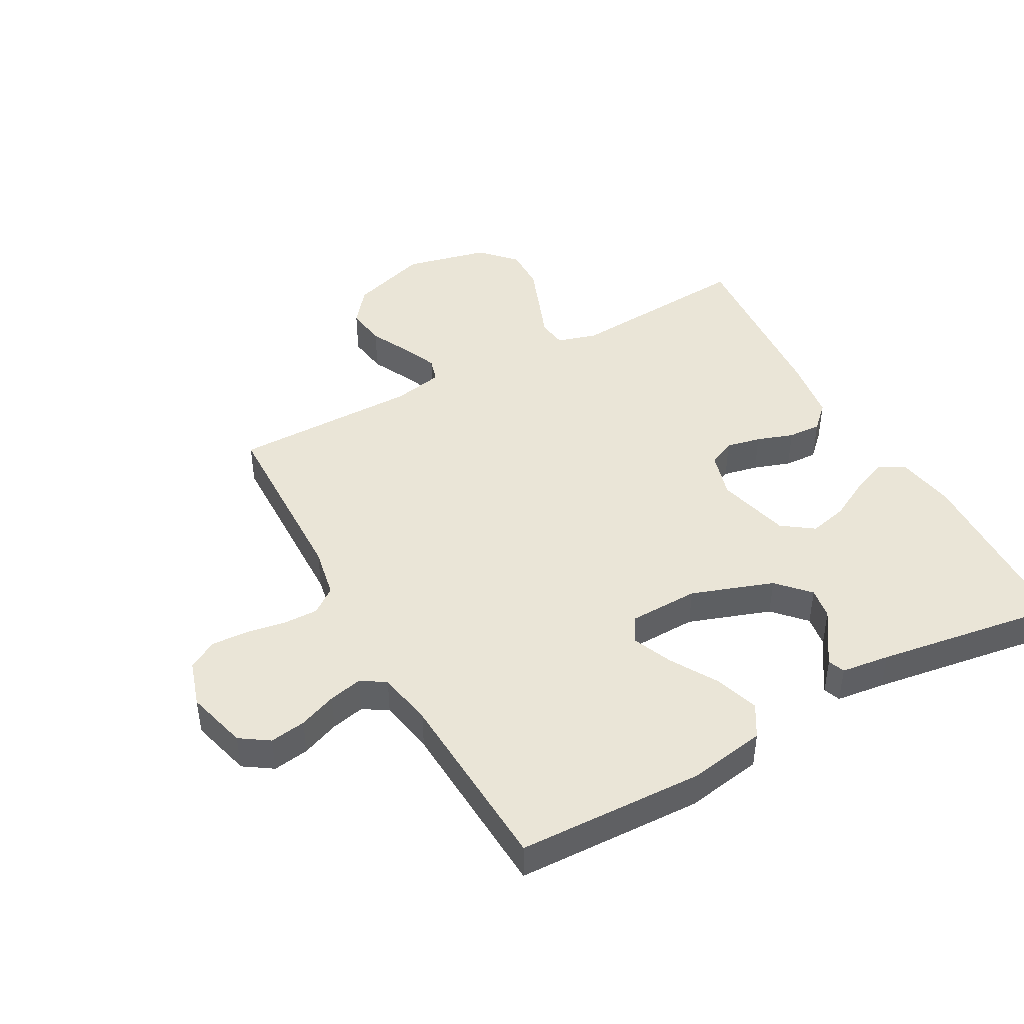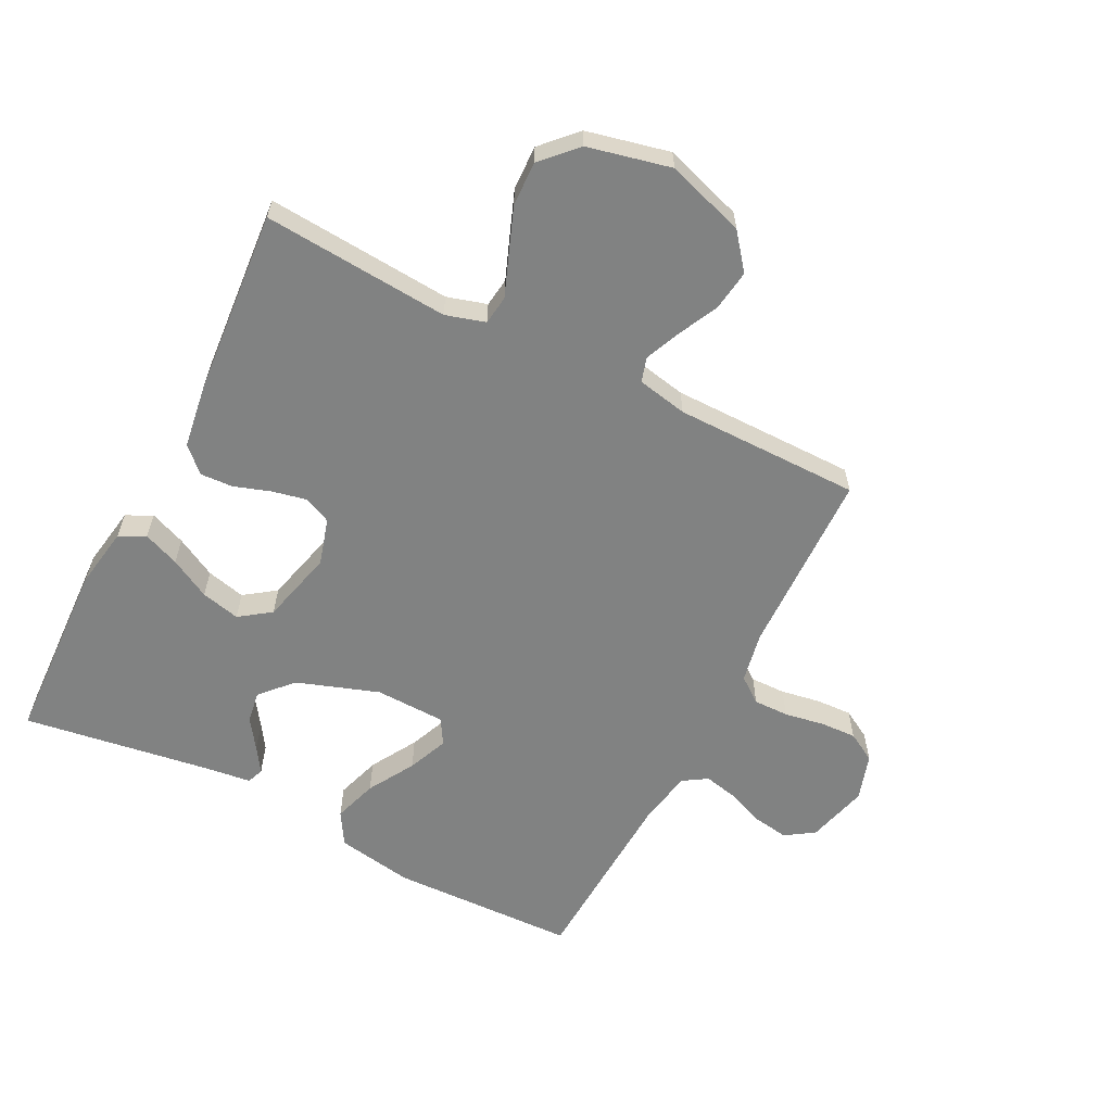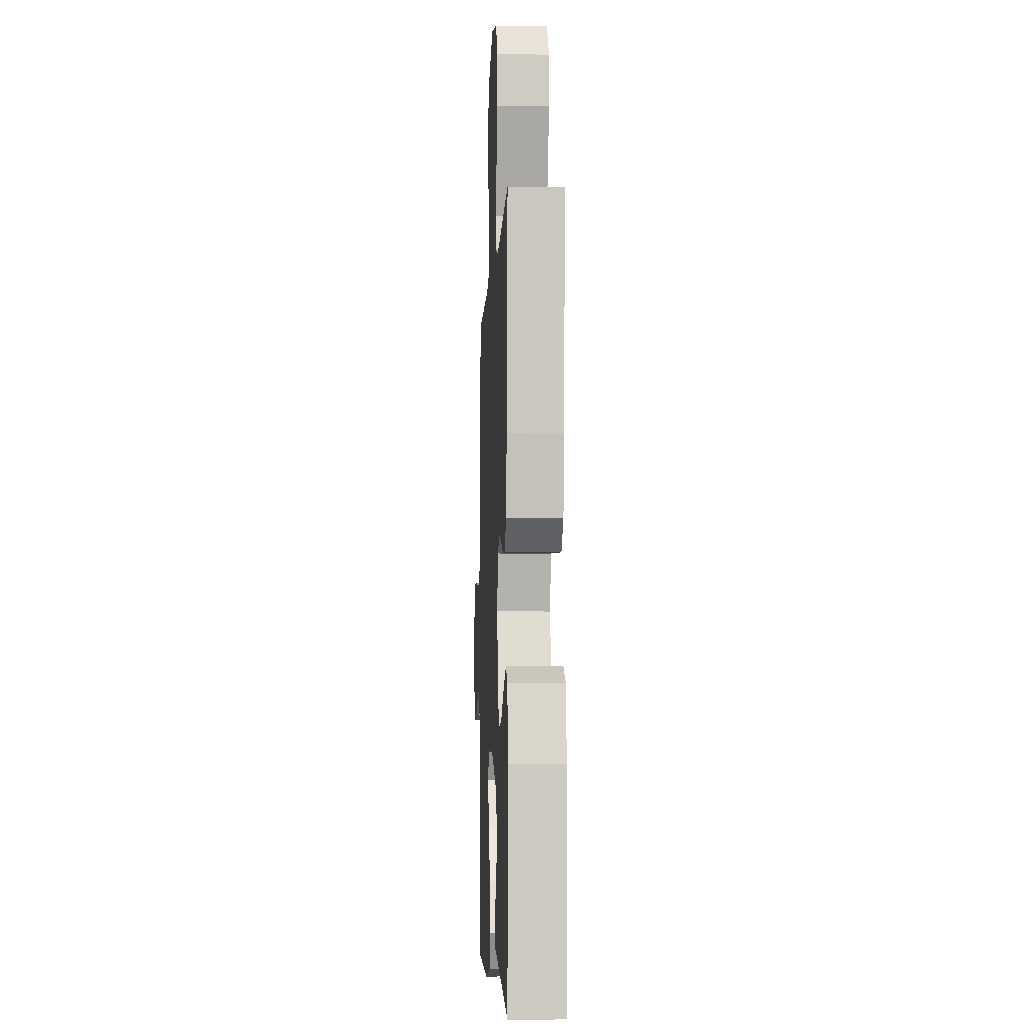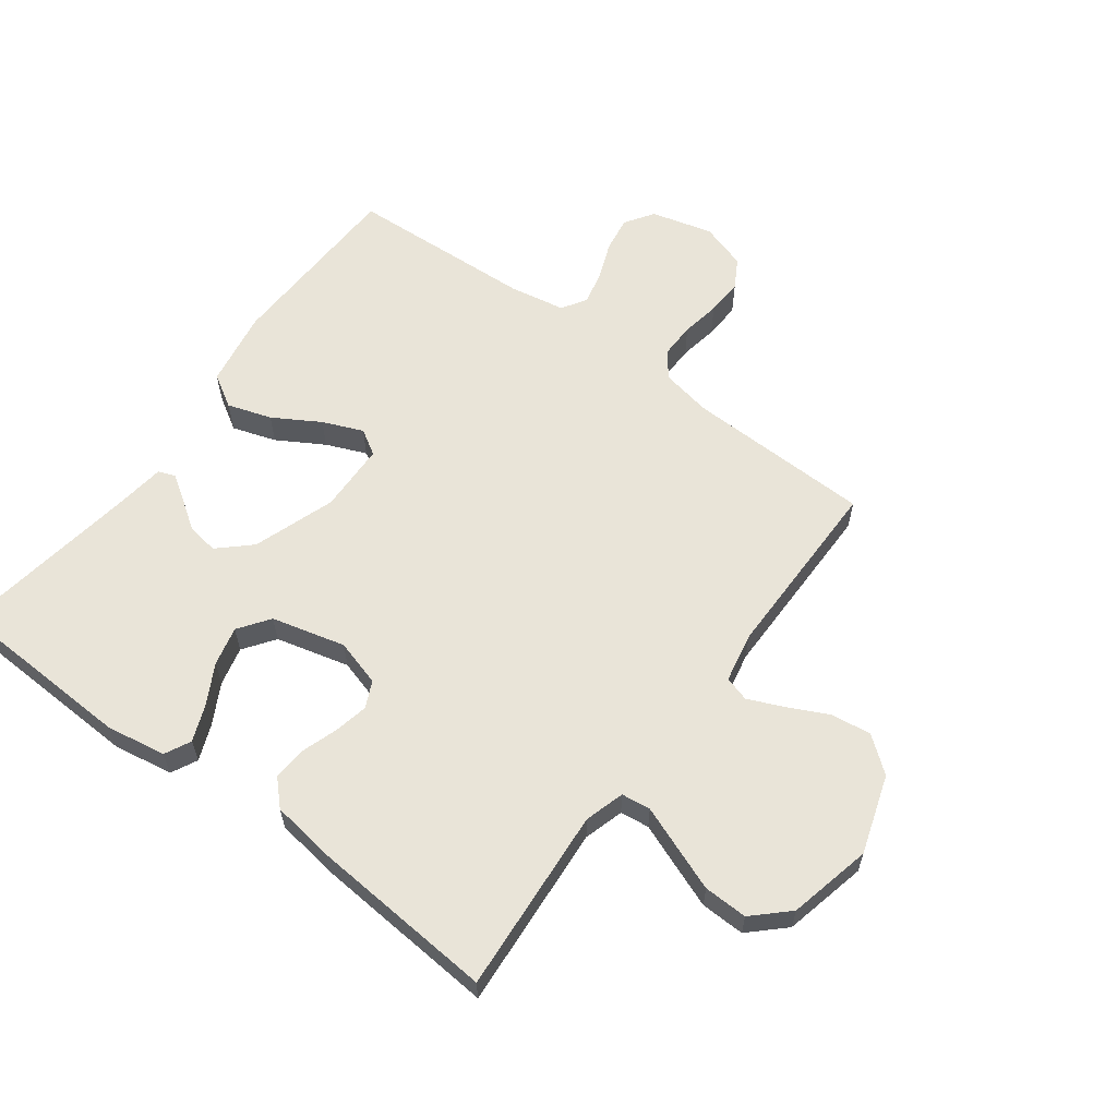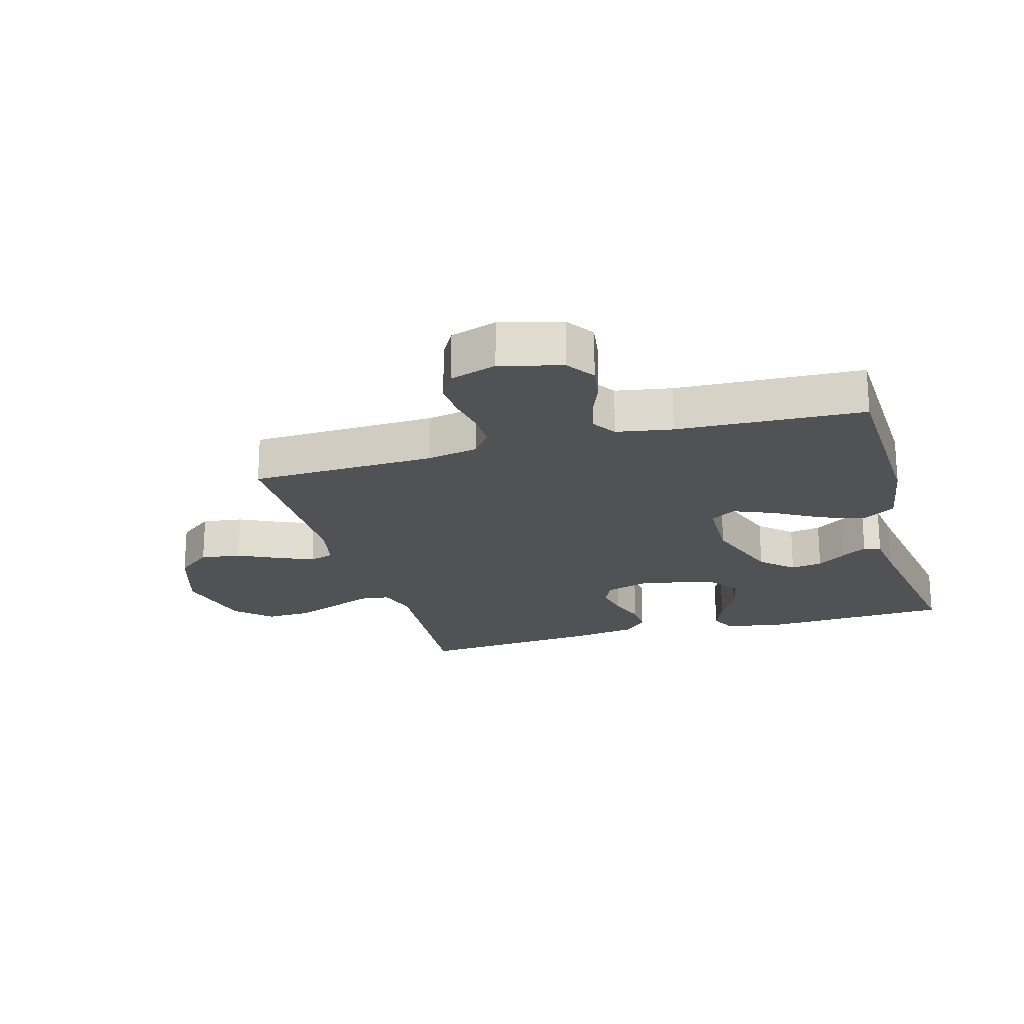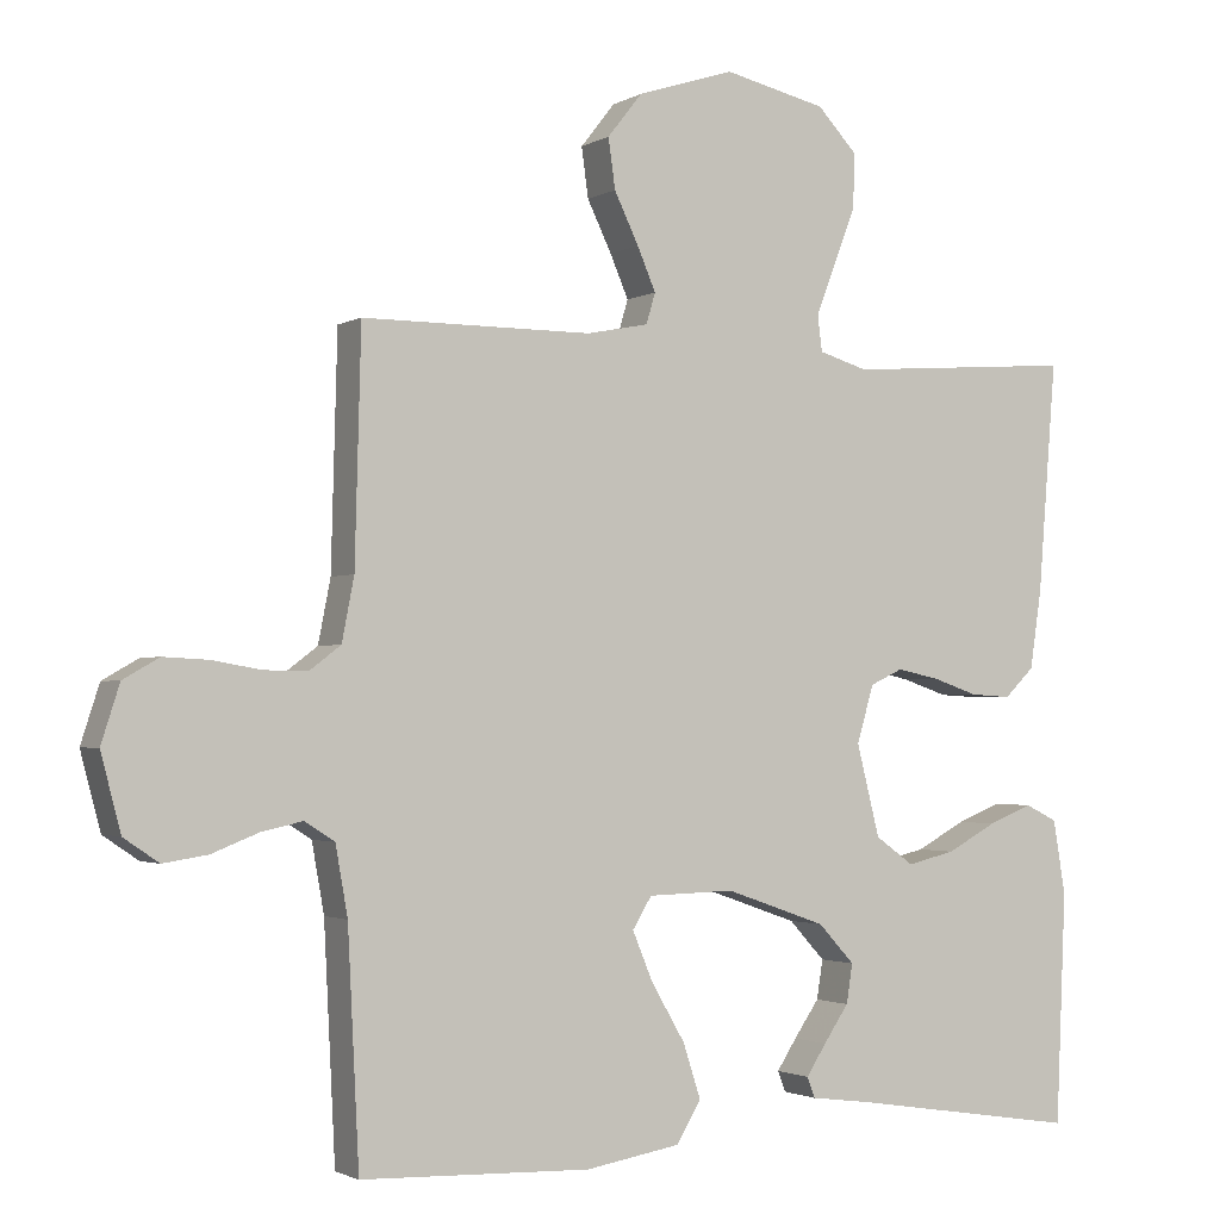
<metadata>
{"format":"obj","ext":"obj","renderer":"f3d","projection":"perspective","resolution":1024,"background":"white","views":[{"elev":44.4,"azim":151.0,"up":"+Y"},{"elev":-60.6,"azim":-27.1,"up":"+Y"},{"elev":-5.6,"azim":-92.6,"up":"+Z"},{"elev":60.6,"azim":-53.5,"up":"+Y"},{"elev":-20.9,"azim":106.0,"up":"+Y"},{"elev":-2.0,"azim":151.5,"up":"+Z"}]}
</metadata>
<code>
v 0.5 0.07 -0.5
v 0.2 0.07 -0.51
v 0.076 0.07 -0.489
v 0.044 0.07 -0.436
v 0.067 0.07 -0.365
v 0.111 0.07 -0.29
v 0.138 0.07 -0.225
v 0.113 0.07 -0.184
v 0 0.07 -0.181
v -0.132 0.07 -0.227
v -0.179 0.07 -0.278
v -0.171 0.07 -0.329
v -0.138 0.07 -0.377
v -0.112 0.07 -0.417
v -0.122 0.07 -0.444
v -0.2 0.07 -0.454
v -0.5 0.07 -0.5
v -0.513 0.07 -0.2
v -0.497 0.07 -0.103
v -0.455 0.07 -0.082
v -0.397 0.07 -0.105
v -0.332 0.07 -0.14
v -0.269 0.07 -0.155
v -0.219 0.07 -0.119
v -0.189 0.07 0
v -0.211 0.07 0.075
v -0.254 0.07 0.095
v -0.31 0.07 0.083
v -0.369 0.07 0.063
v -0.422 0.07 0.06
v -0.461 0.07 0.098
v -0.476 0.07 0.2
v -0.5 0.07 0.5
v -0.2 0.07 0.478
v -0.136 0.07 0.497
v -0.13 0.07 0.544
v -0.156 0.07 0.611
v -0.184 0.07 0.684
v -0.186 0.07 0.755
v -0.134 0.07 0.81
v 0 0.07 0.841
v 0.127 0.07 0.8
v 0.172 0.07 0.743
v 0.163 0.07 0.678
v 0.131 0.07 0.612
v 0.107 0.07 0.556
v 0.119 0.07 0.516
v 0.2 0.07 0.5
v 0.5 0.07 0.5
v 0.508 0.07 0.2
v 0.524 0.07 0.118
v 0.565 0.07 0.087
v 0.622 0.07 0.088
v 0.685 0.07 0.099
v 0.744 0.07 0.102
v 0.791 0.07 0.075
v 0.815 0.07 0
v 0.789 0.07 -0.099
v 0.743 0.07 -0.13
v 0.685 0.07 -0.121
v 0.624 0.07 -0.097
v 0.57 0.07 -0.085
v 0.531 0.07 -0.11
v 0.515 0.07 -0.2
v 0.5 0 -0.5
v 0.2 0 -0.51
v 0.076 0 -0.489
v 0.044 0 -0.436
v 0.067 0 -0.365
v 0.111 0 -0.29
v 0.138 0 -0.225
v 0.113 0 -0.184
v 0 0 -0.181
v -0.132 0 -0.227
v -0.179 0 -0.278
v -0.171 0 -0.329
v -0.138 0 -0.377
v -0.112 0 -0.417
v -0.122 0 -0.444
v -0.2 0 -0.454
v -0.5 0 -0.5
v -0.513 0 -0.2
v -0.497 0 -0.103
v -0.455 0 -0.082
v -0.397 0 -0.105
v -0.332 0 -0.14
v -0.269 0 -0.155
v -0.219 0 -0.119
v -0.189 0 0
v -0.211 0 0.075
v -0.254 0 0.095
v -0.31 0 0.083
v -0.369 0 0.063
v -0.422 0 0.06
v -0.461 0 0.098
v -0.476 0 0.2
v -0.5 0 0.5
v -0.2 0 0.478
v -0.136 0 0.497
v -0.13 0 0.544
v -0.156 0 0.611
v -0.184 0 0.684
v -0.186 0 0.755
v -0.134 0 0.81
v 0 0 0.841
v 0.127 0 0.8
v 0.172 0 0.743
v 0.163 0 0.678
v 0.131 0 0.612
v 0.107 0 0.556
v 0.119 0 0.516
v 0.2 0 0.5
v 0.5 0 0.5
v 0.508 0 0.2
v 0.524 0 0.118
v 0.565 0 0.087
v 0.622 0 0.088
v 0.685 0 0.099
v 0.744 0 0.102
v 0.791 0 0.075
v 0.815 0 0
v 0.789 0 -0.099
v 0.743 0 -0.13
v 0.685 0 -0.121
v 0.624 0 -0.097
v 0.57 0 -0.085
v 0.531 0 -0.11
v 0.515 0 -0.2
f 58 59 60 61
f 58 61 62
f 57 58 62
f 56 57 62
f 53 54 55 56
f 52 53 56 62
f 51 52 62 63
f 48 49 50
f 47 48 50 51
f 42 43 44 45
f 42 45 46
f 41 42 46
f 40 41 46 47
f 36 37 38 39
f 36 39 40 47
f 31 32 33 34
f 31 34 35
f 28 29 30 31
f 27 28 31 35
f 26 27 35
f 25 26 35
f 19 20 21 22
f 19 22 23
f 16 17 18 19
f 16 19 23
f 12 13 14 15
f 12 15 16 23
f 3 4 5 6
f 3 6 7
f 64 1 2 3
f 64 3 7
f 63 64 7 8
f 51 63 8 9
f 47 51 9 10
f 25 35 36 47
f 24 25 47 10
f 11 12 23 24
f 10 11 24
f 125 124 123 122
f 126 125 122
f 126 122 121
f 126 121 120
f 120 119 118 117
f 126 120 117 116
f 127 126 116 115
f 114 113 112
f 115 114 112 111
f 109 108 107 106
f 110 109 106
f 110 106 105
f 111 110 105 104
f 103 102 101 100
f 111 104 103 100
f 98 97 96 95
f 99 98 95
f 95 94 93 92
f 99 95 92 91
f 99 91 90
f 99 90 89
f 86 85 84 83
f 87 86 83
f 83 82 81 80
f 87 83 80
f 79 78 77 76
f 87 80 79 76
f 70 69 68 67
f 71 70 67
f 67 66 65 128
f 71 67 128
f 72 71 128 127
f 73 72 127 115
f 74 73 115 111
f 111 100 99 89
f 74 111 89 88
f 88 87 76 75
f 88 75 74
f 1 65 66 2
f 2 66 67 3
f 3 67 68 4
f 4 68 69 5
f 5 69 70 6
f 6 70 71 7
f 7 71 72 8
f 8 72 73 9
f 9 73 74 10
f 10 74 75 11
f 11 75 76 12
f 12 76 77 13
f 13 77 78 14
f 14 78 79 15
f 15 79 80 16
f 16 80 81 17
f 17 81 82 18
f 18 82 83 19
f 19 83 84 20
f 20 84 85 21
f 21 85 86 22
f 22 86 87 23
f 23 87 88 24
f 24 88 89 25
f 25 89 90 26
f 26 90 91 27
f 27 91 92 28
f 28 92 93 29
f 29 93 94 30
f 30 94 95 31
f 31 95 96 32
f 32 96 97 33
f 33 97 98 34
f 34 98 99 35
f 35 99 100 36
f 36 100 101 37
f 37 101 102 38
f 38 102 103 39
f 39 103 104 40
f 40 104 105 41
f 41 105 106 42
f 42 106 107 43
f 43 107 108 44
f 44 108 109 45
f 45 109 110 46
f 46 110 111 47
f 47 111 112 48
f 48 112 113 49
f 49 113 114 50
f 50 114 115 51
f 51 115 116 52
f 52 116 117 53
f 53 117 118 54
f 54 118 119 55
f 55 119 120 56
f 56 120 121 57
f 57 121 122 58
f 58 122 123 59
f 59 123 124 60
f 60 124 125 61
f 61 125 126 62
f 62 126 127 63
f 63 127 128 64
f 64 128 65 1

</code>
